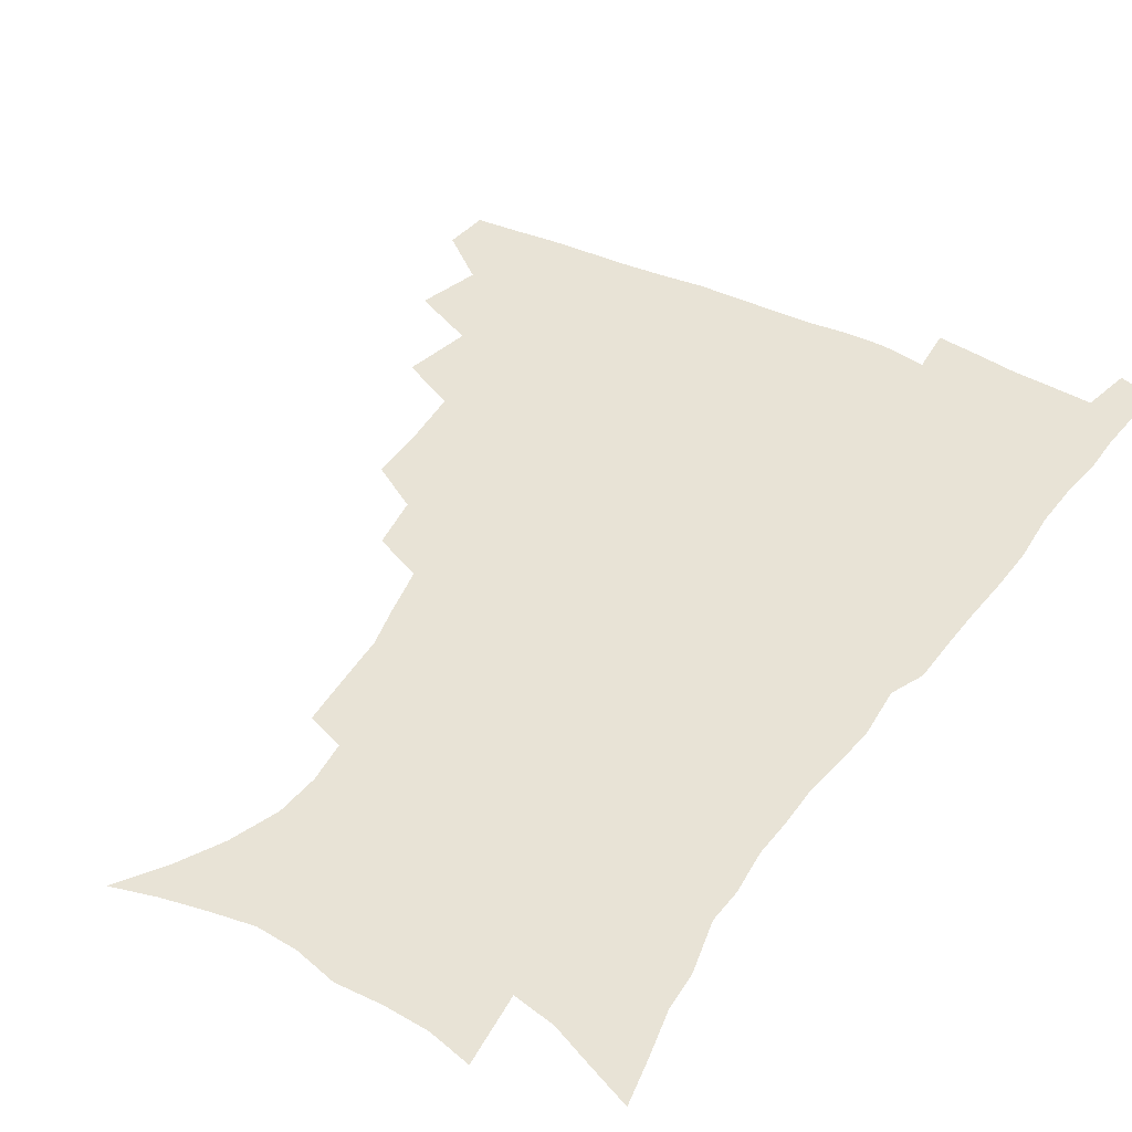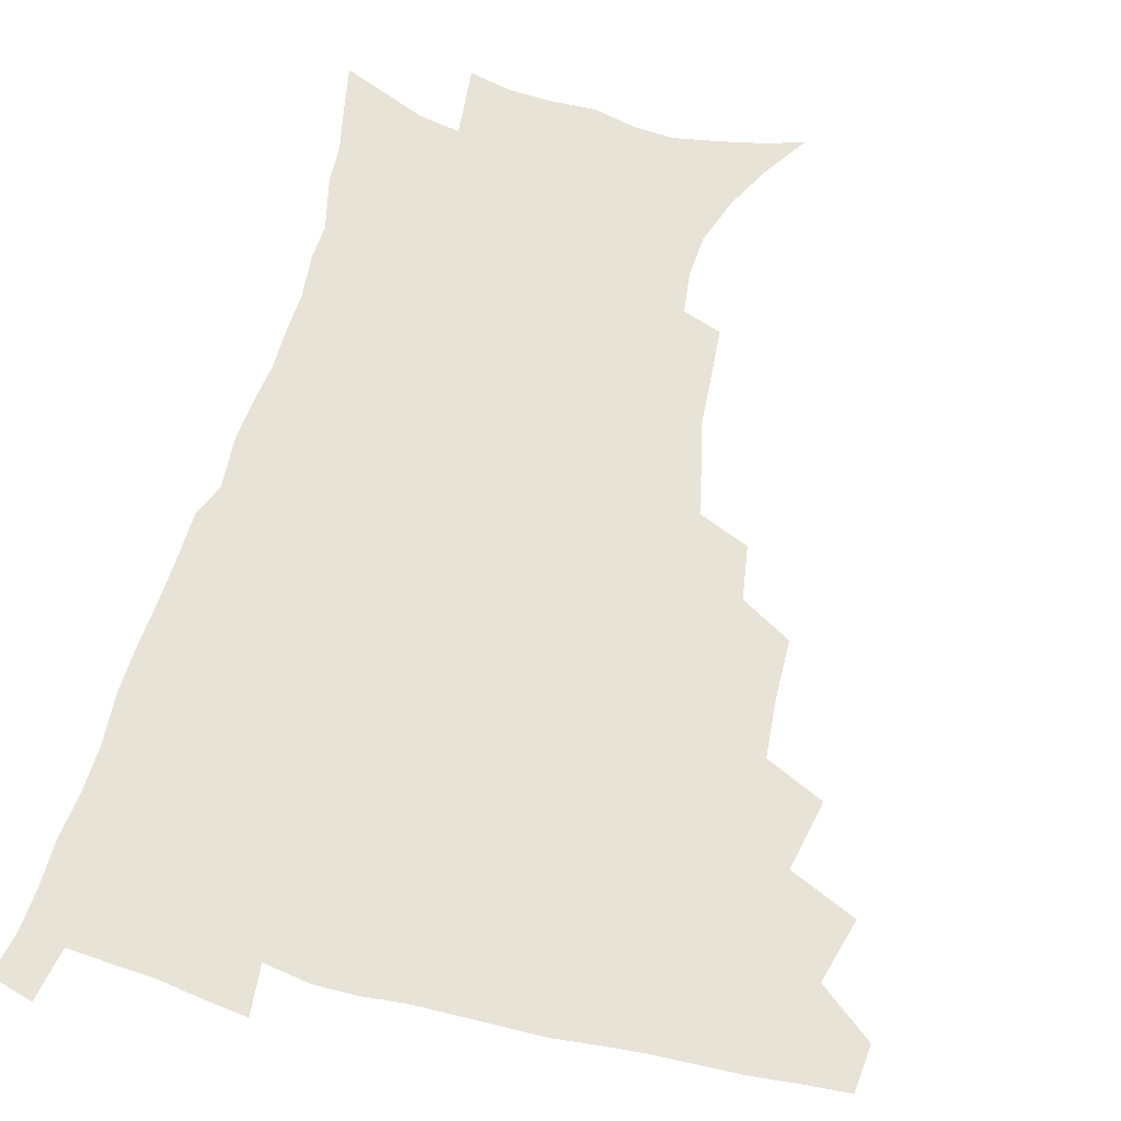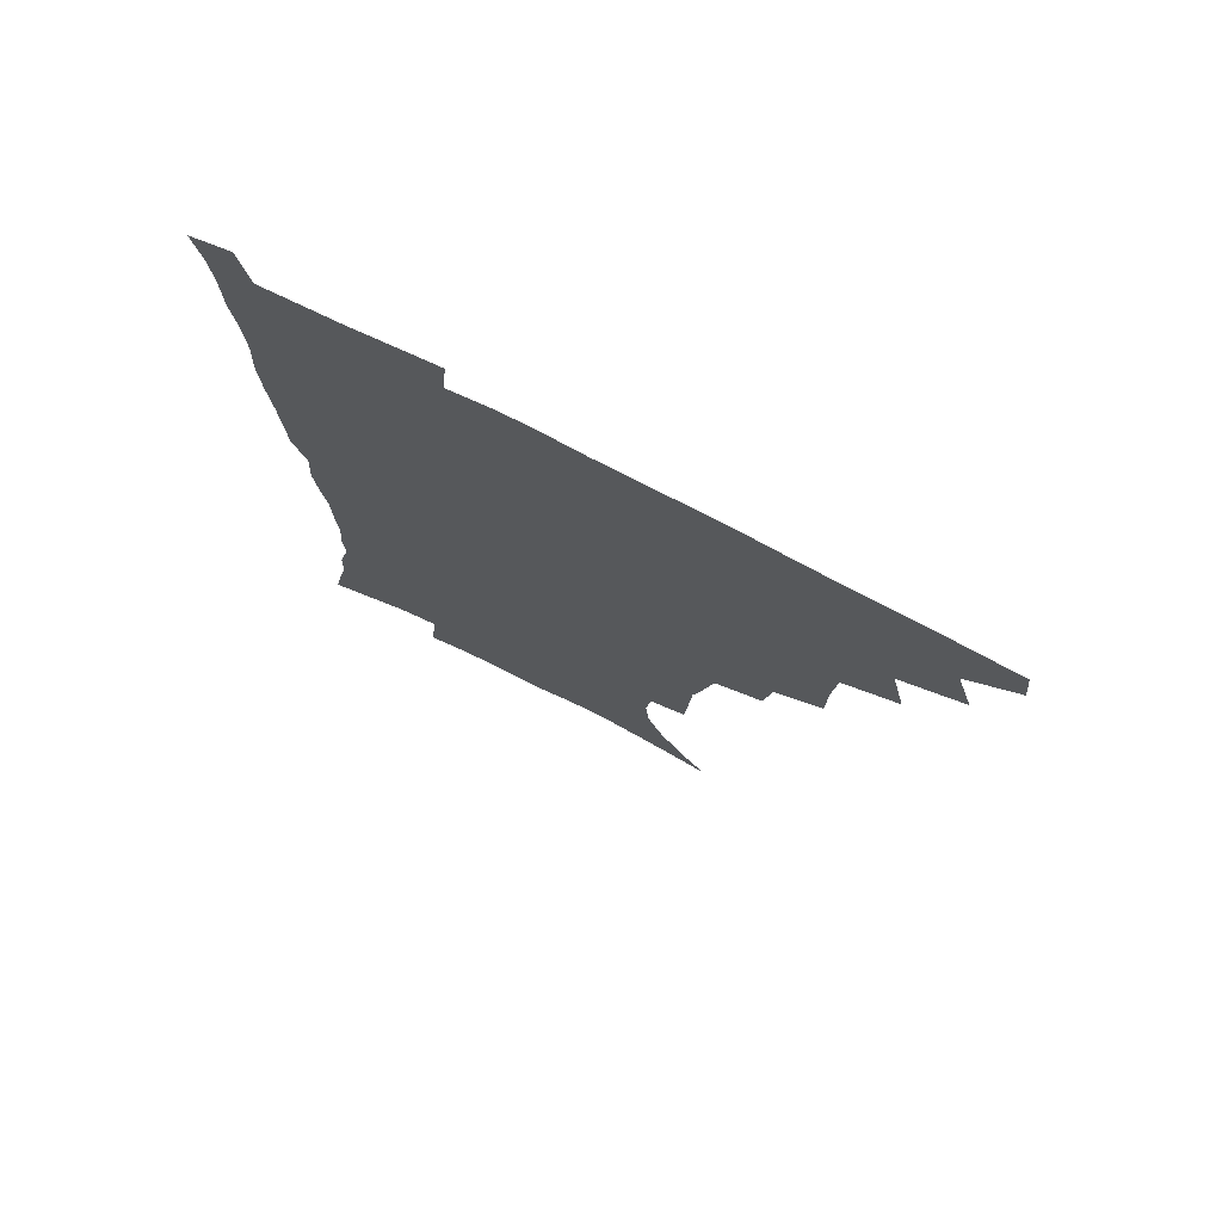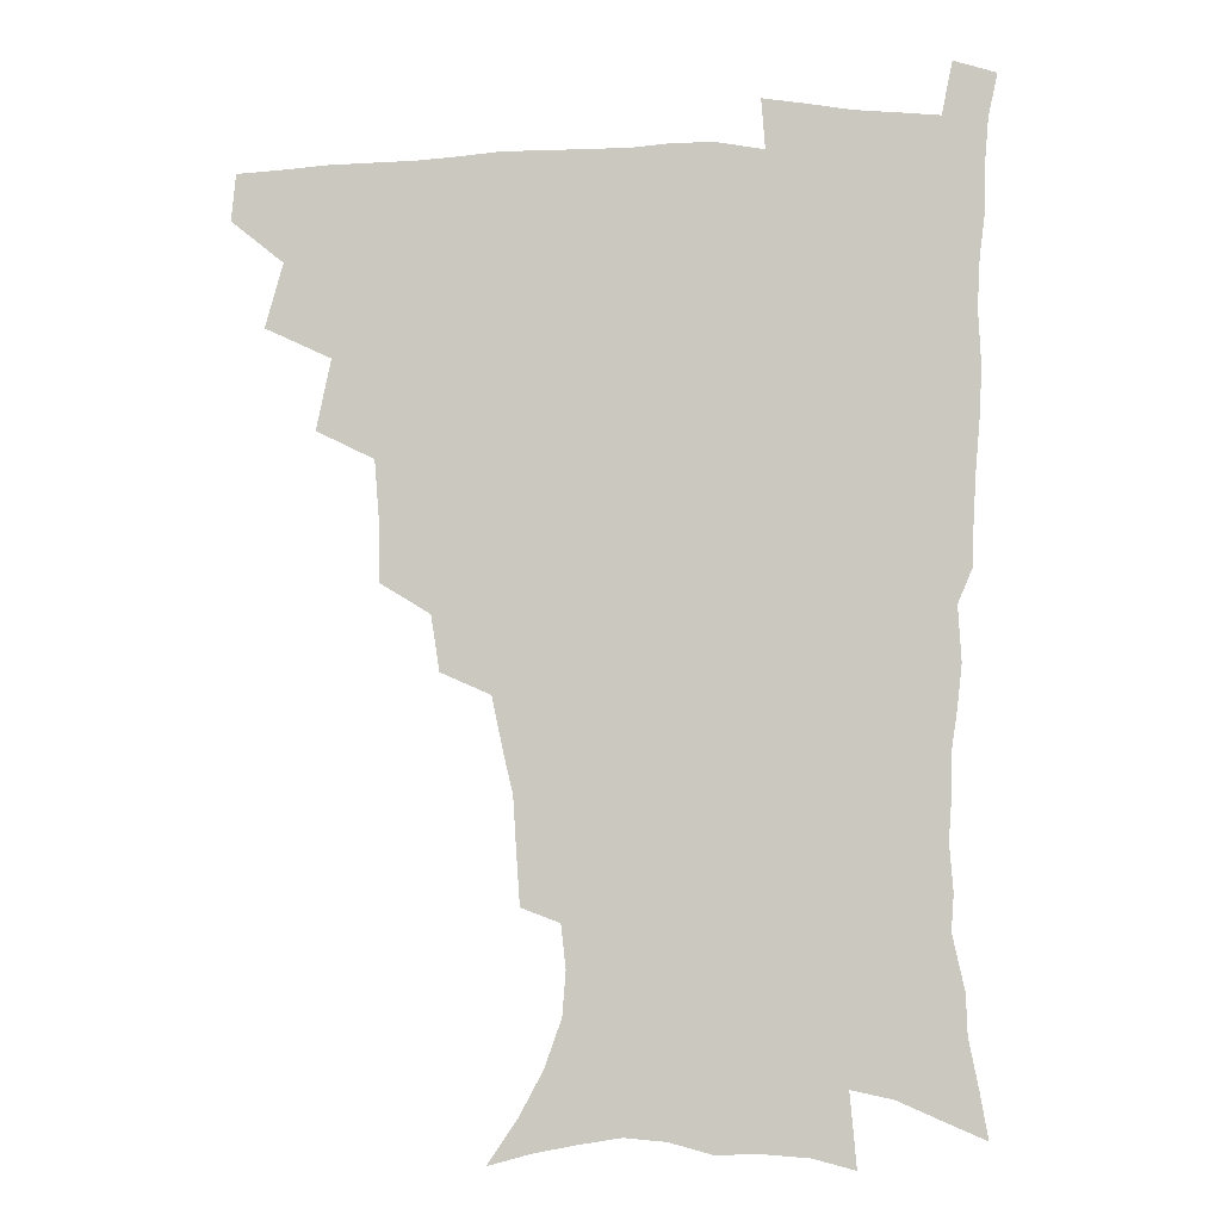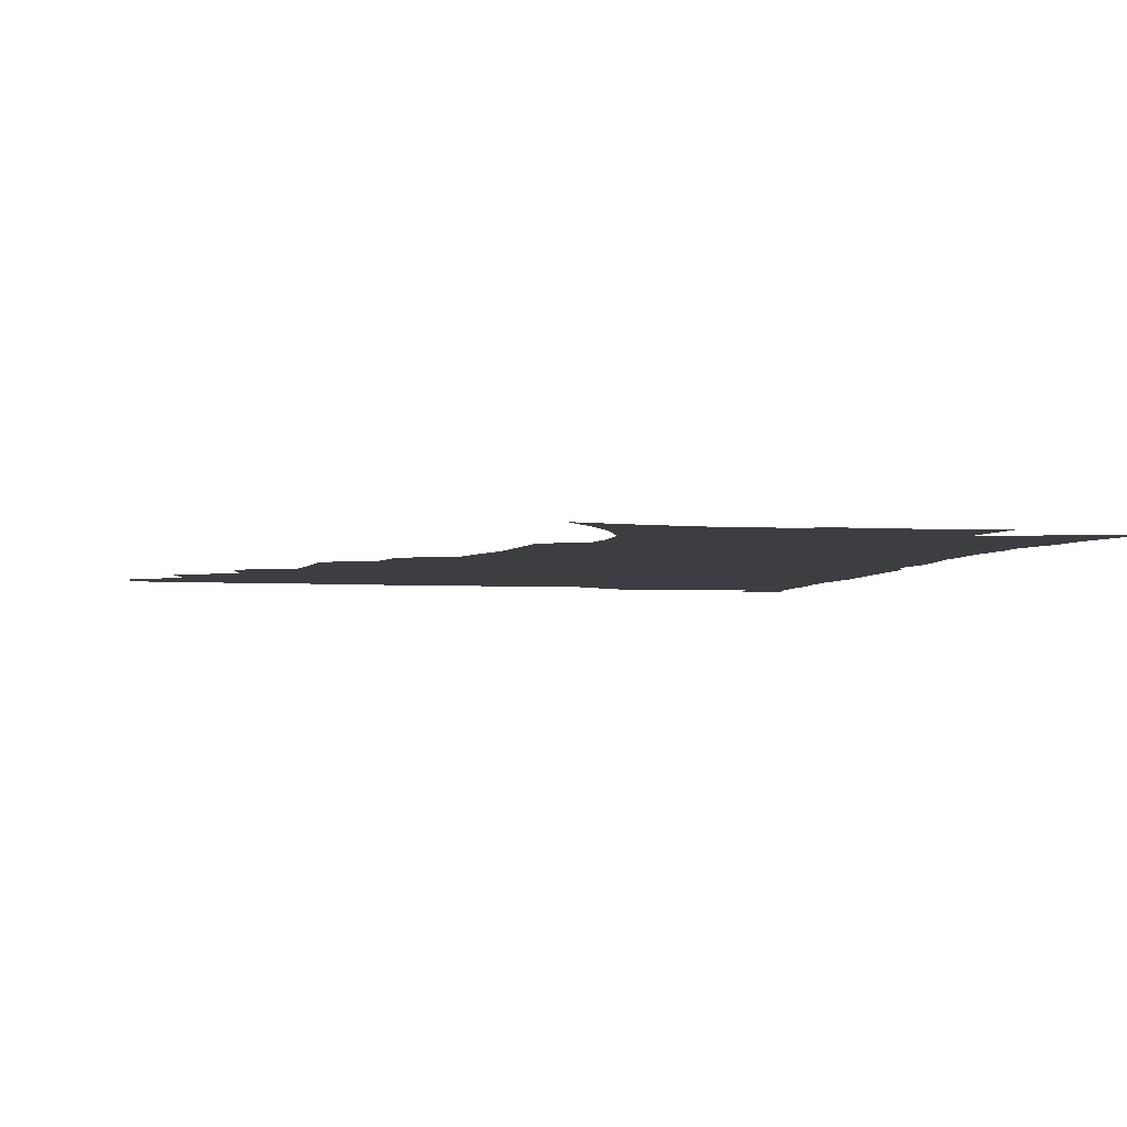
<metadata>
{"format":"obj","ext":"obj","renderer":"f3d","projection":"perspective","resolution":1024,"background":"white","views":[{"elev":41.8,"azim":31.1,"up":"+Z"},{"elev":61.9,"azim":-165.4,"up":"+Z"},{"elev":75.4,"azim":-152.9,"up":"+Y"},{"elev":-3.6,"azim":4.4,"up":"+Y"},{"elev":-3.2,"azim":-12.9,"up":"+Z"}]}
</metadata>
<code>
v 465 476.8 0
v 466.6 492.9 0
v 476.8 440.1 0
v 483.1 462.2 0
v 483.7 478.2 0
v 482.2 494 0
v 494.5 405.1 0
v 499.7 429.5 0
v 499 446.7 0
v 500.6 464.2 0
v 499 479.5 0
v 497.5 495.3 0
v 516.4 353.7 0
v 516 375.8 0
v 514.6 395.3 0
v 518 418.4 0
v 516.1 433.3 0
v 516.3 450.1 0
v 515.6 465.3 0
v 514.4 480.3 0
v 512.9 495.9 0
v 536.7 323.9 0
v 533.8 343.3 0
v 533.4 365.9 0
v 533.2 386.8 0
v 533.7 406 0
v 532.6 420.7 0
v 532.5 436.7 0
v 531.7 451.7 0
v 530.6 466.4 0
v 529.3 481.3 0
v 528.1 496.4 0
v 563.8 246.2 0
v 562.6 264.1 0
v 561.4 283.1 0
v 557.9 298.2 0
v 554.2 316.2 0
v 551.8 337 0
v 549.9 355.2 0
v 548 371.8 0
v 546.8 387.8 0
v 547.4 406.6 0
v 548.1 423.9 0
v 547.8 438.9 0
v 546.7 453.1 0
v 545.3 467.6 0
v 544 482.4 0
v 542.7 497.5 0
v 552.8 161.7 0
v 563.3 177.2 0
v 571.8 193.1 0
v 577.8 210.3 0
v 579 225.9 0
v 577.4 241.1 0
v 576.3 260.7 0
v 574.6 277.1 0
v 572.3 292.8 0
v 569.8 309.6 0
v 567.2 326.4 0
v 565.7 345 0
v 564 361.4 0
v 563.8 379.4 0
v 563.3 395.5 0
v 563 411.3 0
v 562.8 426.2 0
v 562.2 440.1 0
v 562 454.1 0
v 560.5 468.2 0
v 558.7 483.2 0
v 557 499 0
v 568 165.9 0
v 578.4 183 0
v 586.4 202.3 0
v 589 218.3 0
v 589.7 235.8 0
v 588.1 250.4 0
v 587.4 269.1 0
v 586.1 286.6 0
v 584.2 302.3 0
v 582.3 318.2 0
v 580.3 333.8 0
v 578.8 350.1 0
v 578 366.8 0
v 577.4 382.5 0
v 577.4 398.9 0
v 577.1 413.8 0
v 576.6 427.4 0
v 576.4 441.3 0
v 576.2 454.9 0
v 574.9 468.7 0
v 573.4 483.6 0
v 571.8 499.1 0
v 582.3 168.8 0
v 591.7 186.7 0
v 598.7 208.1 0
v 600.4 225.9 0
v 600.2 242.1 0
v 599.4 258.3 0
v 598.3 273.9 0
v 596.9 290.5 0
v 595.6 307.7 0
v 594 321.9 0
v 592.9 338.6 0
v 591.7 353.4 0
v 591.2 369.8 0
v 590.6 384.6 0
v 590.6 400.3 0
v 590.5 415 0
v 590.5 429.1 0
v 590.1 442.1 0
v 589.7 455.5 0
v 589.1 469.1 0
v 588.1 483.4 0
v 586.3 499.3 0
v 597.8 171.4 0
v 606.6 193.2 0
v 610.3 212.6 0
v 611 228.8 0
v 610.6 244.6 0
v 609.9 260 0
v 609.3 279.3 0
v 608.2 294.3 0
v 606.9 309.2 0
v 606.1 326.4 0
v 605 340 0
v 604.1 354.6 0
v 603.8 370.8 0
v 603.7 386.6 0
v 603.7 401.5 0
v 603.9 416.1 0
v 603.6 428.8 0
v 603.6 442.4 0
v 603.6 456 0
v 603.2 469.4 0
v 602.6 483.2 0
v 600.7 499.4 0
v 612.5 170.1 0
v 619.1 194.4 0
v 621.3 214 0
v 622 232.5 0
v 621.4 246.5 0
v 621 265 0
v 620.2 280.4 0
v 619.3 296.1 0
v 618.6 312.2 0
v 617.8 327.1 0
v 617.2 342.3 0
v 616.8 357.4 0
v 616.7 373.4 0
v 616.5 387.3 0
v 616.4 400.5 0
v 616.9 417 0
v 617.1 429.6 0
v 617.5 443.2 0
v 617.3 456.4 0
v 616.8 470.1 0
v 616.5 483.7 0
v 614.7 500.8 0
v 627.4 166.1 0
v 631.5 194.2 0
v 632.7 215.9 0
v 632.8 233.6 0
v 632.6 249.6 0
v 632.1 263.9 0
v 631.3 279.8 0
v 630.6 295.5 0
v 629.9 312.2 0
v 629.5 328.7 0
v 629.2 342.7 0
v 629 358.3 0
v 629.1 373 0
v 629.1 388 0
v 629.3 402 0
v 629.7 416.3 0
v 630.2 429 0
v 630.9 444 0
v 631.1 456.6 0
v 631.2 470 0
v 630.7 484.3 0
v 629 500.9 0
v 643.4 166.5 0
v 644.4 194.4 0
v 644.5 212.4 0
v 643.8 232.7 0
v 643.6 248.8 0
v 643.1 263.7 0
v 642.4 280.3 0
v 641.9 296 0
v 641.6 310.8 0
v 641.1 327.8 0
v 641.3 341.8 0
v 641.1 357.8 0
v 641.5 371.9 0
v 641.6 387.4 0
v 642 401.3 0
v 642.2 415.9 0
v 643.4 428.2 0
v 643.9 443 0
v 644.5 456.4 0
v 645 469.8 0
v 645.5 483.5 0
v 645.6 498 0
v 644.2 515.4 0
v 659 165.4 0
v 657.5 192.1 0
v 656.3 212.2 0
v 656.5 226.6 0
v 654.6 247.8 0
v 653.9 264.2 0
v 653.3 280.1 0
v 652.9 296.2 0
v 653.1 309.4 0
v 652.7 326.3 0
v 653.3 340.1 0
v 654.1 353.9 0
v 653.9 370.2 0
v 654.1 385.6 0
v 654.8 399.6 0
v 655.3 413.8 0
v 656.4 427.5 0
v 656.9 442.8 0
v 657.9 455.8 0
v 658.8 469.2 0
v 659.7 482.9 0
v 660 497.1 0
v 659.2 513.3 0
v 674.1 161.6 0
v 671.7 187.6 0
v 669.2 208.2 0
v 667.8 226 0
v 666.1 245 0
v 664.9 262.5 0
v 664.1 279.4 0
v 664 294.3 0
v 664.4 308.4 0
v 664.3 324 0
v 665.7 336.7 0
v 666.1 352 0
v 666.6 367 0
v 666.8 383 0
v 667.5 397.5 0
v 667.6 413.2 0
v 669.7 425.9 0
v 670.3 440.8 0
v 671.5 454.6 0
v 672.5 468.2 0
v 673.6 482.2 0
v 674.5 495.8 0
v 674.7 510.8 0
v 686.5 184.4 0
v 682.3 204.5 0
v 679.3 224.2 0
v 678.5 239.6 0
v 677.6 255.9 0
v 676.9 272.1 0
v 676.3 288.5 0
v 676.2 304 0
v 677.3 317.7 0
v 678.6 331.3 0
v 678.7 347.6 0
v 679.3 363.1 0
v 680.4 377.8 0
v 681.2 393 0
v 682.8 407.3 0
v 683.1 423.1 0
v 684.4 437.5 0
v 684.9 453.3 0
v 686.2 467.3 0
v 687.3 481.2 0
v 688.6 495.2 0
v 689.3 509.7 0
v 702 177.7 0
v 696.8 198 0
v 694.6 214.7 0
v 691.3 233.5 0
v 690.4 248.9 0
v 689.6 264.9 0
v 689.6 279.8 0
v 689.1 296.2 0
v 690.4 310.1 0
v 691.6 324.5 0
v 691.7 341.2 0
v 692.4 357 0
v 694.5 371 0
v 696.4 385.5 0
v 697.1 401.7 0
v 696.6 419.4 0
v 698.7 433.6 0
v 699.9 449.1 0
v 700.4 465 0
v 701.6 479.6 0
v 702.9 494.1 0
v 704.1 508.4 0
v 707.7 526.8 0
v 716.6 171.4 0
v 713.6 187.8 0
v 710.1 205.1 0
v 709.5 219 0
v 705.1 238.7 0
v 705.9 251.4 0
v 704.5 268 0
v 705.4 282.1 0
v 705.6 297.7 0
v 707.6 311.4 0
v 709.2 326.4 0
v 707.9 345.7 0
v 712.9 357.6 0
v 713.5 374.4 0
v 714.4 391 0
v 715.7 407.4 0
v 716.4 424.2 0
v 715.4 443.8 0
v 716.2 460.6 0
v 718 475.9 0
v 718.2 492.3 0
v 719.4 507.3 0
v 722.6 522.4 0
f 4 5 1
f 1 5 2
f 5 6 2
f 8 9 3
f 3 9 4
f 9 10 4
f 4 10 5
f 10 11 5
f 5 11 6
f 11 12 6
f 15 16 7
f 7 16 8
f 16 17 8
f 8 17 9
f 17 18 9
f 9 18 10
f 18 19 10
f 10 19 11
f 19 20 11
f 11 20 12
f 20 21 12
f 23 24 13
f 13 24 14
f 24 25 14
f 14 25 15
f 25 26 15
f 15 26 16
f 26 27 16
f 16 27 17
f 27 28 17
f 17 28 18
f 28 29 18
f 18 29 19
f 29 30 19
f 19 30 20
f 30 31 20
f 20 31 21
f 31 32 21
f 37 38 22
f 22 38 23
f 38 39 23
f 23 39 24
f 39 40 24
f 24 40 25
f 40 41 25
f 25 41 26
f 41 42 26
f 26 42 27
f 42 43 27
f 27 43 28
f 43 44 28
f 28 44 29
f 44 45 29
f 29 45 30
f 45 46 30
f 30 46 31
f 46 47 31
f 31 47 32
f 47 48 32
f 54 55 33
f 33 55 34
f 55 56 34
f 34 56 35
f 56 57 35
f 35 57 36
f 57 58 36
f 36 58 37
f 58 59 37
f 37 59 38
f 59 60 38
f 38 60 39
f 60 61 39
f 39 61 40
f 61 62 40
f 40 62 41
f 62 63 41
f 41 63 42
f 63 64 42
f 42 64 43
f 64 65 43
f 43 65 44
f 65 66 44
f 44 66 45
f 66 67 45
f 45 67 46
f 67 68 46
f 46 68 47
f 68 69 47
f 47 69 48
f 69 70 48
f 49 71 50
f 71 72 50
f 50 72 51
f 72 73 51
f 51 73 52
f 73 74 52
f 52 74 53
f 74 75 53
f 53 75 54
f 75 76 54
f 54 76 55
f 76 77 55
f 55 77 56
f 77 78 56
f 56 78 57
f 78 79 57
f 57 79 58
f 79 80 58
f 58 80 59
f 80 81 59
f 59 81 60
f 81 82 60
f 60 82 61
f 82 83 61
f 61 83 62
f 83 84 62
f 62 84 63
f 84 85 63
f 63 85 64
f 85 86 64
f 64 86 65
f 86 87 65
f 65 87 66
f 87 88 66
f 66 88 67
f 88 89 67
f 67 89 68
f 89 90 68
f 68 90 69
f 90 91 69
f 69 91 70
f 91 92 70
f 71 93 72
f 93 94 72
f 72 94 73
f 94 95 73
f 73 95 74
f 95 96 74
f 74 96 75
f 96 97 75
f 75 97 76
f 97 98 76
f 76 98 77
f 98 99 77
f 77 99 78
f 99 100 78
f 78 100 79
f 100 101 79
f 79 101 80
f 101 102 80
f 80 102 81
f 102 103 81
f 81 103 82
f 103 104 82
f 82 104 83
f 104 105 83
f 83 105 84
f 105 106 84
f 84 106 85
f 106 107 85
f 85 107 86
f 107 108 86
f 86 108 87
f 108 109 87
f 87 109 88
f 109 110 88
f 88 110 89
f 110 111 89
f 89 111 90
f 111 112 90
f 90 112 91
f 112 113 91
f 91 113 92
f 113 114 92
f 93 115 94
f 115 116 94
f 94 116 95
f 116 117 95
f 95 117 96
f 117 118 96
f 96 118 97
f 118 119 97
f 97 119 98
f 119 120 98
f 98 120 99
f 120 121 99
f 99 121 100
f 121 122 100
f 100 122 101
f 122 123 101
f 101 123 102
f 123 124 102
f 102 124 103
f 124 125 103
f 103 125 104
f 125 126 104
f 104 126 105
f 126 127 105
f 105 127 106
f 127 128 106
f 106 128 107
f 128 129 107
f 107 129 108
f 129 130 108
f 108 130 109
f 130 131 109
f 109 131 110
f 131 132 110
f 110 132 111
f 132 133 111
f 111 133 112
f 133 134 112
f 112 134 113
f 134 135 113
f 113 135 114
f 135 136 114
f 115 137 116
f 137 138 116
f 116 138 117
f 138 139 117
f 117 139 118
f 139 140 118
f 118 140 119
f 140 141 119
f 119 141 120
f 141 142 120
f 120 142 121
f 142 143 121
f 121 143 122
f 143 144 122
f 122 144 123
f 144 145 123
f 123 145 124
f 145 146 124
f 124 146 125
f 146 147 125
f 125 147 126
f 147 148 126
f 126 148 127
f 148 149 127
f 127 149 128
f 149 150 128
f 128 150 129
f 150 151 129
f 129 151 130
f 151 152 130
f 130 152 131
f 152 153 131
f 131 153 132
f 153 154 132
f 132 154 133
f 154 155 133
f 133 155 134
f 155 156 134
f 134 156 135
f 156 157 135
f 135 157 136
f 157 158 136
f 137 159 138
f 159 160 138
f 138 160 139
f 160 161 139
f 139 161 140
f 161 162 140
f 140 162 141
f 162 163 141
f 141 163 142
f 163 164 142
f 142 164 143
f 164 165 143
f 143 165 144
f 165 166 144
f 144 166 145
f 166 167 145
f 145 167 146
f 167 168 146
f 146 168 147
f 168 169 147
f 147 169 148
f 169 170 148
f 148 170 149
f 170 171 149
f 149 171 150
f 171 172 150
f 150 172 151
f 172 173 151
f 151 173 152
f 173 174 152
f 152 174 153
f 174 175 153
f 153 175 154
f 175 176 154
f 154 176 155
f 176 177 155
f 155 177 156
f 177 178 156
f 156 178 157
f 178 179 157
f 157 179 158
f 179 180 158
f 159 181 160
f 181 182 160
f 160 182 161
f 182 183 161
f 161 183 162
f 183 184 162
f 162 184 163
f 184 185 163
f 163 185 164
f 185 186 164
f 164 186 165
f 186 187 165
f 165 187 166
f 187 188 166
f 166 188 167
f 188 189 167
f 167 189 168
f 189 190 168
f 168 190 169
f 190 191 169
f 169 191 170
f 191 192 170
f 170 192 171
f 192 193 171
f 171 193 172
f 193 194 172
f 172 194 173
f 194 195 173
f 173 195 174
f 195 196 174
f 174 196 175
f 196 197 175
f 175 197 176
f 197 198 176
f 176 198 177
f 198 199 177
f 177 199 178
f 199 200 178
f 178 200 179
f 200 201 179
f 179 201 180
f 201 202 180
f 181 204 182
f 204 205 182
f 182 205 183
f 205 206 183
f 183 206 184
f 206 207 184
f 184 207 185
f 207 208 185
f 185 208 186
f 208 209 186
f 186 209 187
f 209 210 187
f 187 210 188
f 210 211 188
f 188 211 189
f 211 212 189
f 189 212 190
f 212 213 190
f 190 213 191
f 213 214 191
f 191 214 192
f 214 215 192
f 192 215 193
f 215 216 193
f 193 216 194
f 216 217 194
f 194 217 195
f 217 218 195
f 195 218 196
f 218 219 196
f 196 219 197
f 219 220 197
f 197 220 198
f 220 221 198
f 198 221 199
f 221 222 199
f 199 222 200
f 222 223 200
f 200 223 201
f 223 224 201
f 201 224 202
f 224 225 202
f 202 225 203
f 225 226 203
f 204 227 205
f 227 228 205
f 205 228 206
f 228 229 206
f 206 229 207
f 229 230 207
f 207 230 208
f 230 231 208
f 208 231 209
f 231 232 209
f 209 232 210
f 232 233 210
f 210 233 211
f 233 234 211
f 211 234 212
f 234 235 212
f 212 235 213
f 235 236 213
f 213 236 214
f 236 237 214
f 214 237 215
f 237 238 215
f 215 238 216
f 238 239 216
f 216 239 217
f 239 240 217
f 217 240 218
f 240 241 218
f 218 241 219
f 241 242 219
f 219 242 220
f 242 243 220
f 220 243 221
f 243 244 221
f 221 244 222
f 244 245 222
f 222 245 223
f 245 246 223
f 223 246 224
f 246 247 224
f 224 247 225
f 247 248 225
f 225 248 226
f 248 249 226
f 228 250 229
f 250 251 229
f 229 251 230
f 251 252 230
f 230 252 231
f 252 253 231
f 231 253 232
f 253 254 232
f 232 254 233
f 254 255 233
f 233 255 234
f 255 256 234
f 234 256 235
f 256 257 235
f 235 257 236
f 257 258 236
f 236 258 237
f 258 259 237
f 237 259 238
f 259 260 238
f 238 260 239
f 260 261 239
f 239 261 240
f 261 262 240
f 240 262 241
f 262 263 241
f 241 263 242
f 263 264 242
f 242 264 243
f 264 265 243
f 243 265 244
f 265 266 244
f 244 266 245
f 266 267 245
f 245 267 246
f 267 268 246
f 246 268 247
f 268 269 247
f 247 269 248
f 269 270 248
f 248 270 249
f 270 271 249
f 250 272 251
f 272 273 251
f 251 273 252
f 273 274 252
f 252 274 253
f 274 275 253
f 253 275 254
f 275 276 254
f 254 276 255
f 276 277 255
f 255 277 256
f 277 278 256
f 256 278 257
f 278 279 257
f 257 279 258
f 279 280 258
f 258 280 259
f 280 281 259
f 259 281 260
f 281 282 260
f 260 282 261
f 282 283 261
f 261 283 262
f 283 284 262
f 262 284 263
f 284 285 263
f 263 285 264
f 285 286 264
f 264 286 265
f 286 287 265
f 265 287 266
f 287 288 266
f 266 288 267
f 288 289 267
f 267 289 268
f 289 290 268
f 268 290 269
f 290 291 269
f 269 291 270
f 291 292 270
f 270 292 271
f 292 293 271
f 272 295 273
f 295 296 273
f 273 296 274
f 296 297 274
f 274 297 275
f 297 298 275
f 275 298 276
f 298 299 276
f 276 299 277
f 299 300 277
f 277 300 278
f 300 301 278
f 278 301 279
f 301 302 279
f 279 302 280
f 302 303 280
f 280 303 281
f 303 304 281
f 281 304 282
f 304 305 282
f 282 305 283
f 305 306 283
f 283 306 284
f 306 307 284
f 284 307 285
f 307 308 285
f 285 308 286
f 308 309 286
f 286 309 287
f 309 310 287
f 287 310 288
f 310 311 288
f 288 311 289
f 311 312 289
f 289 312 290
f 312 313 290
f 290 313 291
f 313 314 291
f 291 314 292
f 314 315 292
f 292 315 293
f 315 316 293
f 293 316 294
f 316 317 294

</code>
